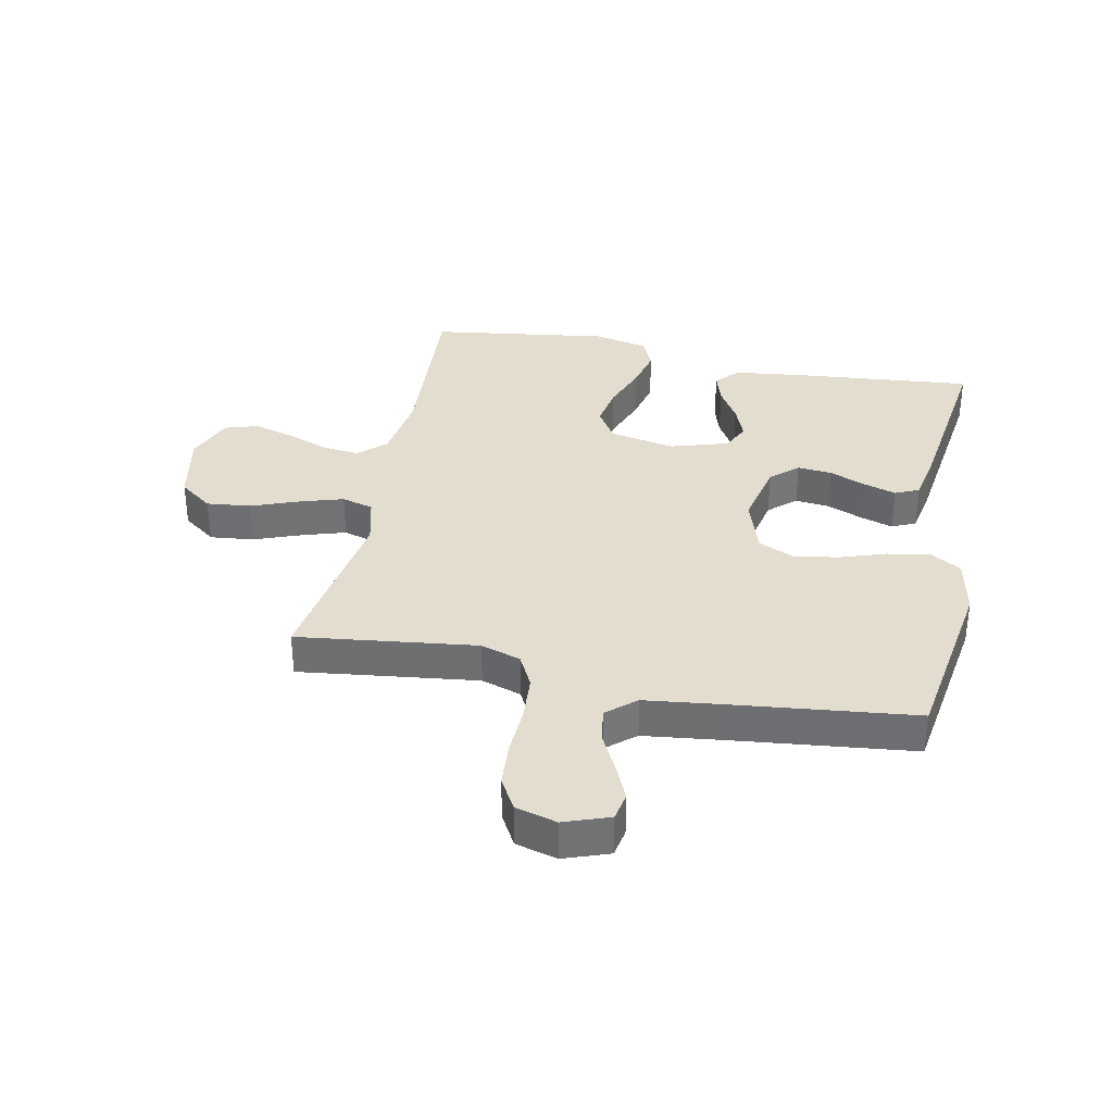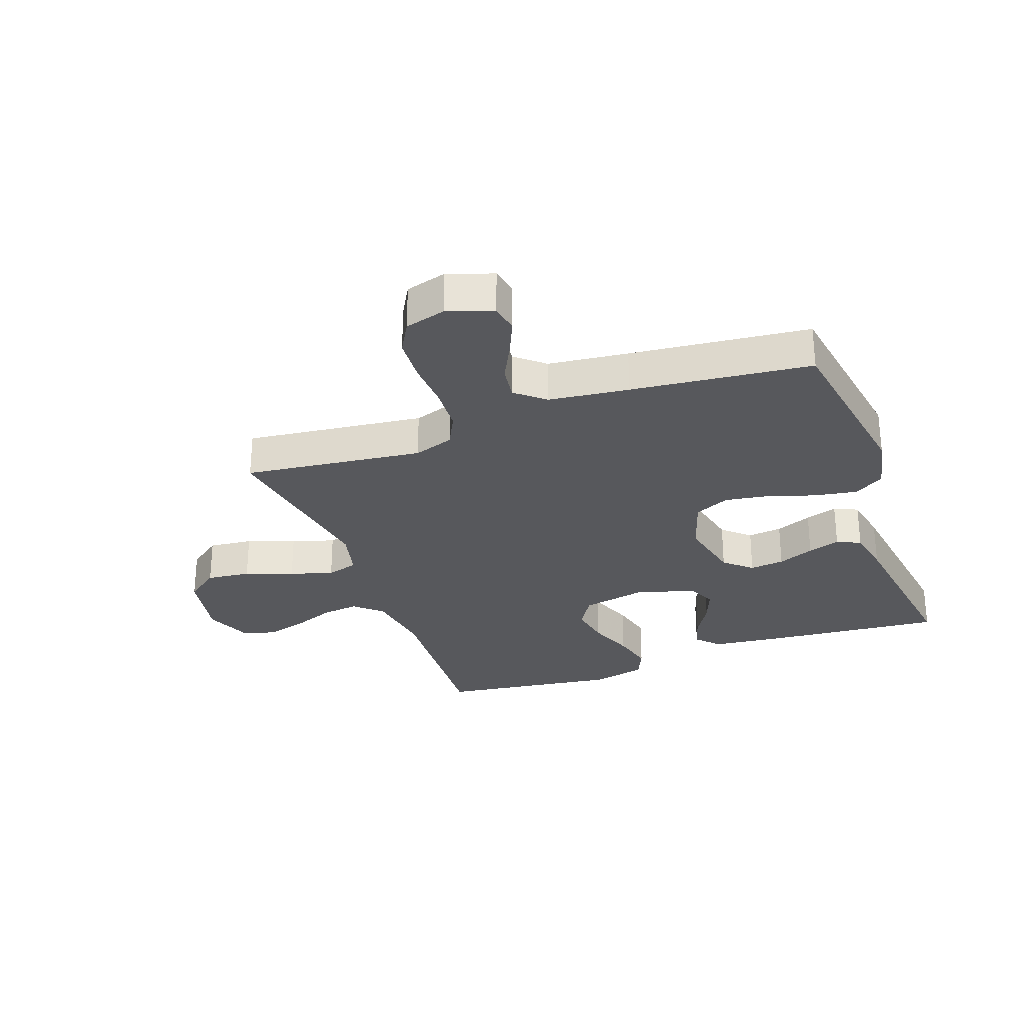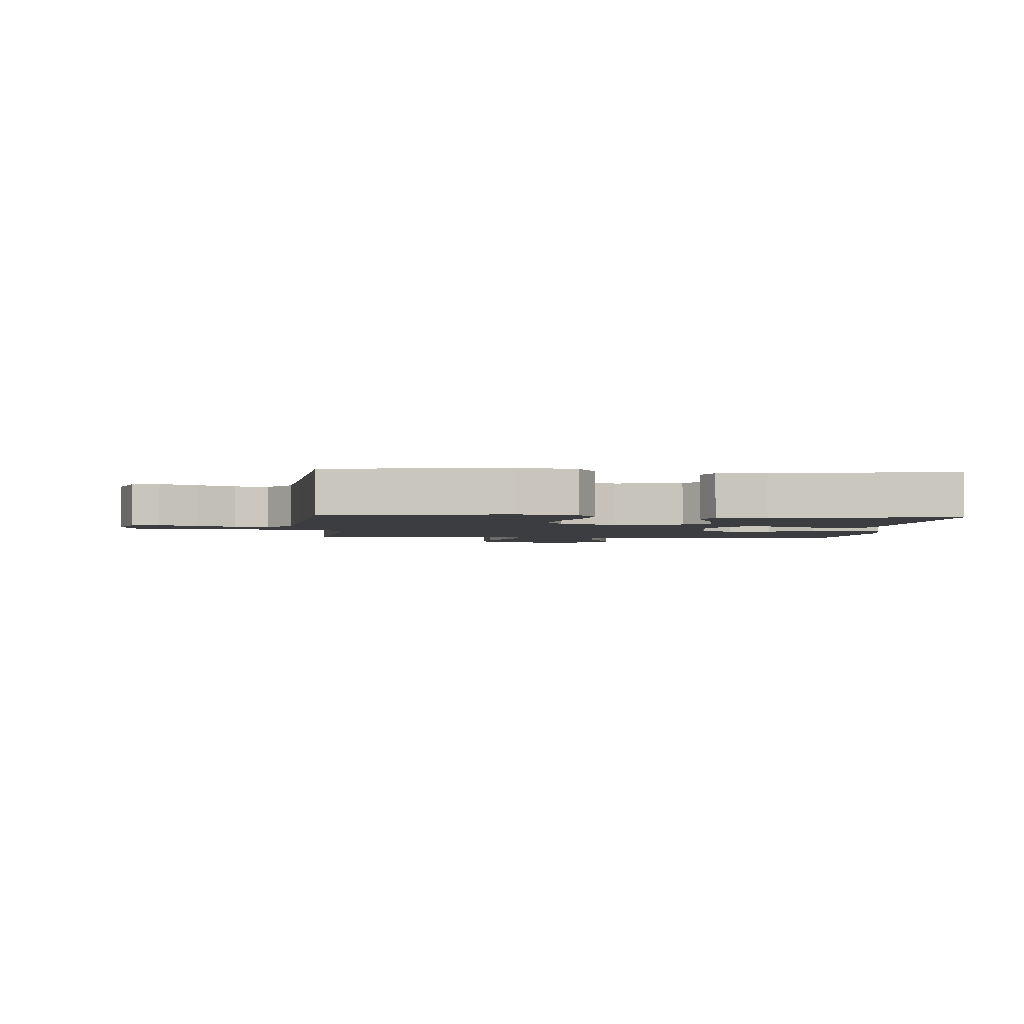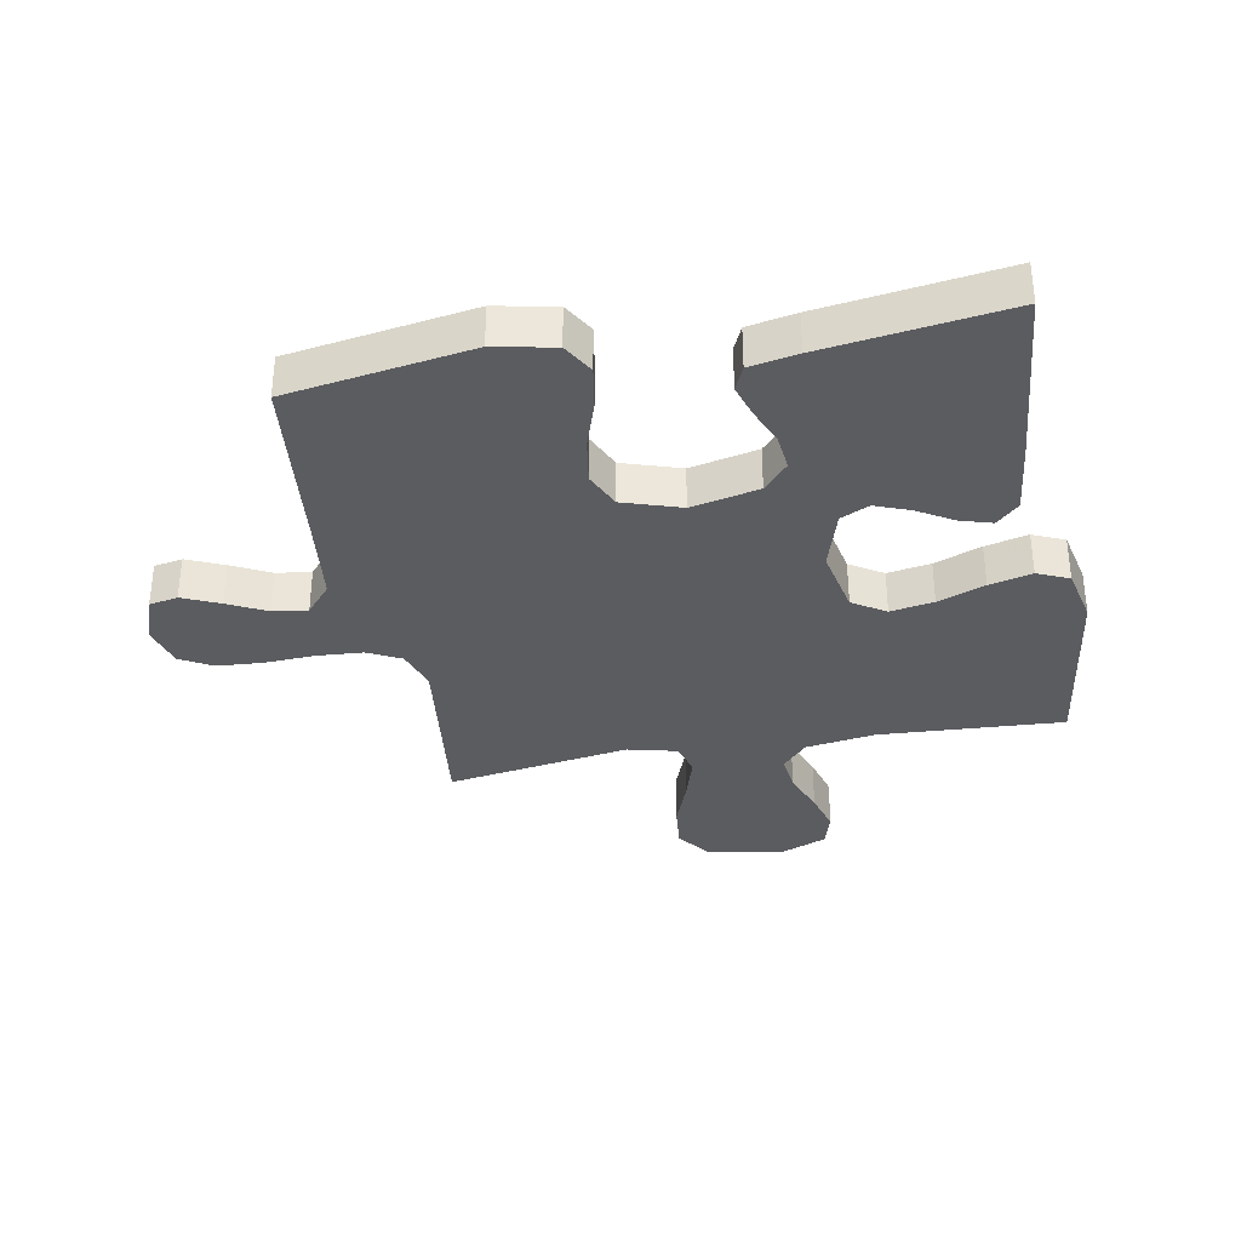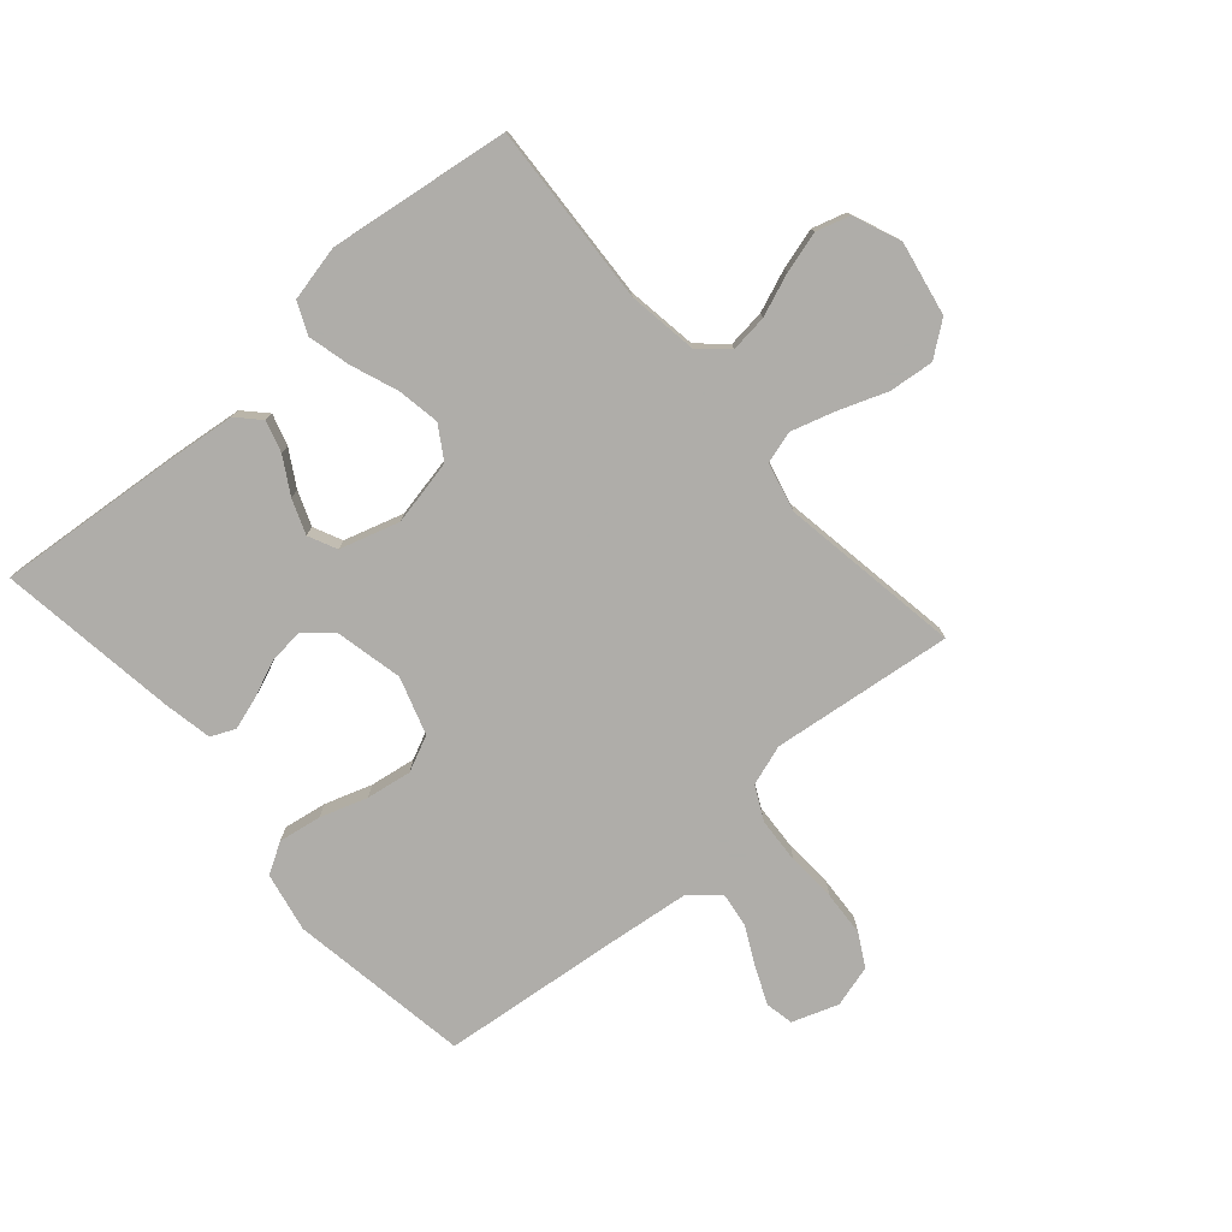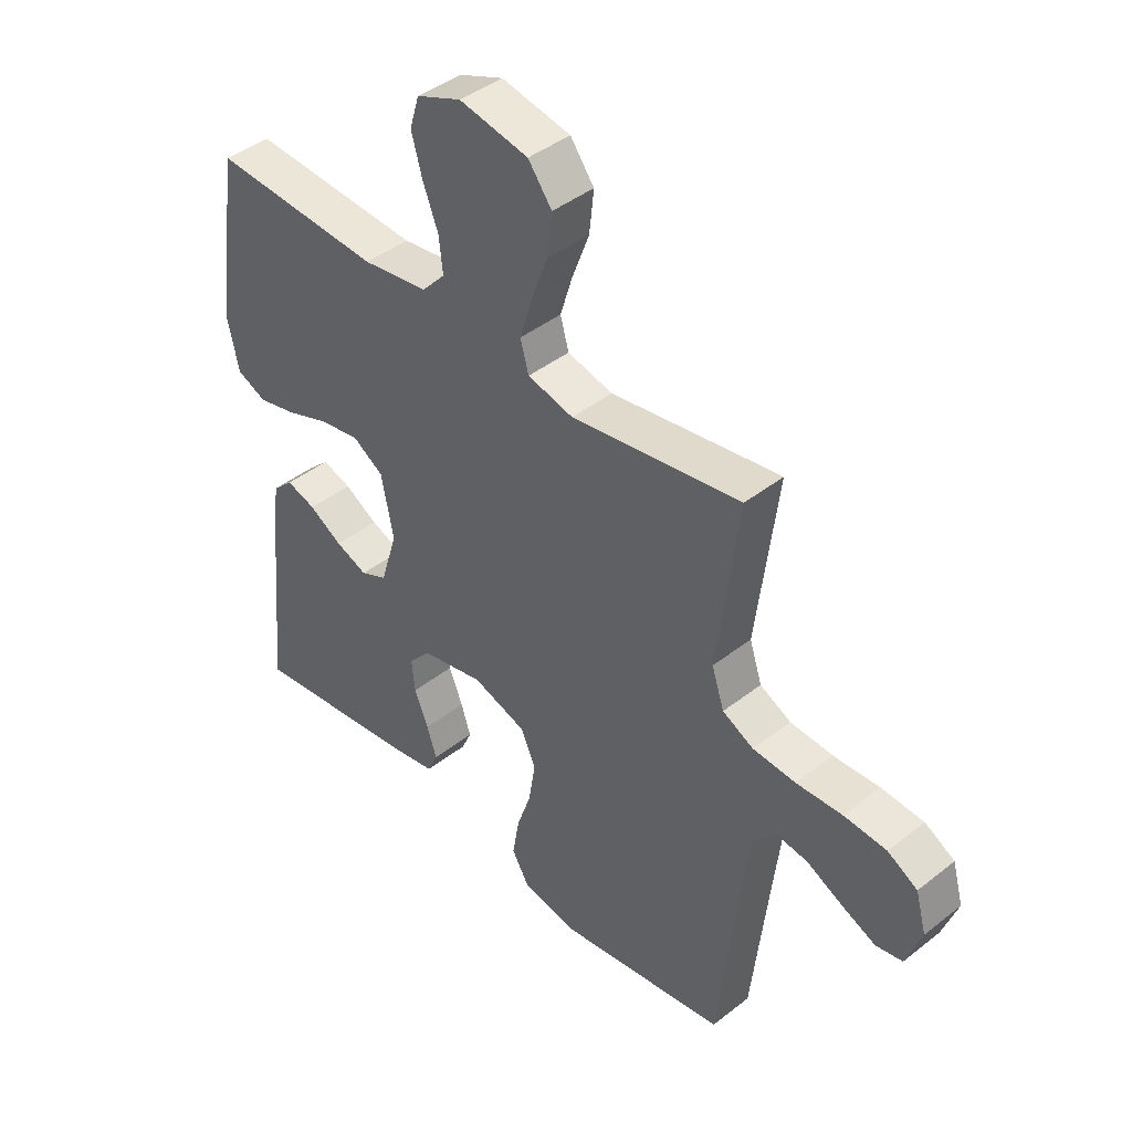
<metadata>
{"format":"obj","ext":"obj","renderer":"f3d","projection":"perspective","resolution":1024,"background":"white","views":[{"elev":35.0,"azim":101.4,"up":"+Y"},{"elev":-28.8,"azim":110.1,"up":"+Y"},{"elev":-2.6,"azim":175.5,"up":"+Y"},{"elev":-34.7,"azim":-169.4,"up":"+Y"},{"elev":-77.2,"azim":-48.8,"up":"+Y"},{"elev":42.5,"azim":46.8,"up":"+Z"}]}
</metadata>
<code>
v 0.5 0.07 -0.5
v 0.2 0.07 -0.547
v 0.102 0.07 -0.527
v 0.072 0.07 -0.476
v 0.084 0.07 -0.405
v 0.11 0.07 -0.327
v 0.122 0.07 -0.252
v 0.095 0.07 -0.193
v 0 0.07 -0.162
v -0.111 0.07 -0.186
v -0.151 0.07 -0.231
v -0.145 0.07 -0.289
v -0.12 0.07 -0.35
v -0.103 0.07 -0.404
v -0.121 0.07 -0.444
v -0.2 0.07 -0.459
v -0.5 0.07 -0.5
v -0.472 0.07 -0.2
v -0.458 0.07 -0.082
v -0.421 0.07 -0.047
v -0.369 0.07 -0.063
v -0.31 0.07 -0.098
v -0.253 0.07 -0.12
v -0.206 0.07 -0.098
v -0.176 0.07 0
v -0.198 0.07 0.109
v -0.252 0.07 0.143
v -0.323 0.07 0.131
v -0.4 0.07 0.102
v -0.47 0.07 0.085
v -0.522 0.07 0.108
v -0.542 0.07 0.2
v -0.5 0.07 0.5
v -0.2 0.07 0.482
v -0.084 0.07 0.499
v -0.043 0.07 0.544
v -0.05 0.07 0.606
v -0.077 0.07 0.676
v -0.096 0.07 0.744
v -0.079 0.07 0.8
v 0 0.07 0.832
v 0.122 0.07 0.808
v 0.164 0.07 0.752
v 0.156 0.07 0.678
v 0.126 0.07 0.598
v 0.104 0.07 0.526
v 0.119 0.07 0.473
v 0.2 0.07 0.453
v 0.5 0.07 0.5
v 0.463 0.07 0.2
v 0.485 0.07 0.133
v 0.54 0.07 0.105
v 0.616 0.07 0.1
v 0.698 0.07 0.104
v 0.773 0.07 0.099
v 0.826 0.07 0.069
v 0.845 0.07 0
v 0.818 0.07 -0.076
v 0.771 0.07 -0.085
v 0.71 0.07 -0.058
v 0.647 0.07 -0.026
v 0.59 0.07 -0.018
v 0.549 0.07 -0.066
v 0.533 0.07 -0.2
v 0.5 0 -0.5
v 0.2 0 -0.547
v 0.102 0 -0.527
v 0.072 0 -0.476
v 0.084 0 -0.405
v 0.11 0 -0.327
v 0.122 0 -0.252
v 0.095 0 -0.193
v 0 0 -0.162
v -0.111 0 -0.186
v -0.151 0 -0.231
v -0.145 0 -0.289
v -0.12 0 -0.35
v -0.103 0 -0.404
v -0.121 0 -0.444
v -0.2 0 -0.459
v -0.5 0 -0.5
v -0.472 0 -0.2
v -0.458 0 -0.082
v -0.421 0 -0.047
v -0.369 0 -0.063
v -0.31 0 -0.098
v -0.253 0 -0.12
v -0.206 0 -0.098
v -0.176 0 0
v -0.198 0 0.109
v -0.252 0 0.143
v -0.323 0 0.131
v -0.4 0 0.102
v -0.47 0 0.085
v -0.522 0 0.108
v -0.542 0 0.2
v -0.5 0 0.5
v -0.2 0 0.482
v -0.084 0 0.499
v -0.043 0 0.544
v -0.05 0 0.606
v -0.077 0 0.676
v -0.096 0 0.744
v -0.079 0 0.8
v 0 0 0.832
v 0.122 0 0.808
v 0.164 0 0.752
v 0.156 0 0.678
v 0.126 0 0.598
v 0.104 0 0.526
v 0.119 0 0.473
v 0.2 0 0.453
v 0.5 0 0.5
v 0.463 0 0.2
v 0.485 0 0.133
v 0.54 0 0.105
v 0.616 0 0.1
v 0.698 0 0.104
v 0.773 0 0.099
v 0.826 0 0.069
v 0.845 0 0
v 0.818 0 -0.076
v 0.771 0 -0.085
v 0.71 0 -0.058
v 0.647 0 -0.026
v 0.59 0 -0.018
v 0.549 0 -0.066
v 0.533 0 -0.2
f 58 59 60 61
f 56 57 58 61
f 56 61 62
f 53 54 55 56
f 52 53 56 62
f 51 52 62 63
f 48 49 50
f 47 48 50 51
f 42 43 44 45
f 42 45 46
f 41 42 46
f 40 41 46 47
f 37 38 39 40
f 31 32 33 34
f 31 34 35
f 28 29 30 31
f 27 28 31 35
f 26 27 35 36
f 19 20 21 22
f 19 22 23
f 18 19 23
f 17 18 23
f 16 17 23 24
f 12 13 14 15
f 12 15 16 24
f 3 4 5 6
f 3 6 7
f 64 1 2 3
f 64 3 7
f 47 51 63 64
f 47 64 7 8
f 37 40 47 8
f 36 37 8
f 25 26 36 8
f 11 12 24 25
f 10 11 25
f 9 10 25
f 8 9 25
f 125 124 123 122
f 125 122 121 120
f 126 125 120
f 120 119 118 117
f 126 120 117 116
f 127 126 116 115
f 114 113 112
f 115 114 112 111
f 109 108 107 106
f 110 109 106
f 110 106 105
f 111 110 105 104
f 104 103 102 101
f 98 97 96 95
f 99 98 95
f 95 94 93 92
f 99 95 92 91
f 100 99 91 90
f 86 85 84 83
f 87 86 83
f 87 83 82
f 87 82 81
f 88 87 81 80
f 79 78 77 76
f 88 80 79 76
f 70 69 68 67
f 71 70 67
f 67 66 65 128
f 71 67 128
f 128 127 115 111
f 72 71 128 111
f 72 111 104 101
f 72 101 100
f 72 100 90 89
f 89 88 76 75
f 89 75 74
f 89 74 73
f 89 73 72
f 1 65 66 2
f 2 66 67 3
f 3 67 68 4
f 4 68 69 5
f 5 69 70 6
f 6 70 71 7
f 7 71 72 8
f 8 72 73 9
f 9 73 74 10
f 10 74 75 11
f 11 75 76 12
f 12 76 77 13
f 13 77 78 14
f 14 78 79 15
f 15 79 80 16
f 16 80 81 17
f 17 81 82 18
f 18 82 83 19
f 19 83 84 20
f 20 84 85 21
f 21 85 86 22
f 22 86 87 23
f 23 87 88 24
f 24 88 89 25
f 25 89 90 26
f 26 90 91 27
f 27 91 92 28
f 28 92 93 29
f 29 93 94 30
f 30 94 95 31
f 31 95 96 32
f 32 96 97 33
f 33 97 98 34
f 34 98 99 35
f 35 99 100 36
f 36 100 101 37
f 37 101 102 38
f 38 102 103 39
f 39 103 104 40
f 40 104 105 41
f 41 105 106 42
f 42 106 107 43
f 43 107 108 44
f 44 108 109 45
f 45 109 110 46
f 46 110 111 47
f 47 111 112 48
f 48 112 113 49
f 49 113 114 50
f 50 114 115 51
f 51 115 116 52
f 52 116 117 53
f 53 117 118 54
f 54 118 119 55
f 55 119 120 56
f 56 120 121 57
f 57 121 122 58
f 58 122 123 59
f 59 123 124 60
f 60 124 125 61
f 61 125 126 62
f 62 126 127 63
f 63 127 128 64
f 64 128 65 1

</code>
